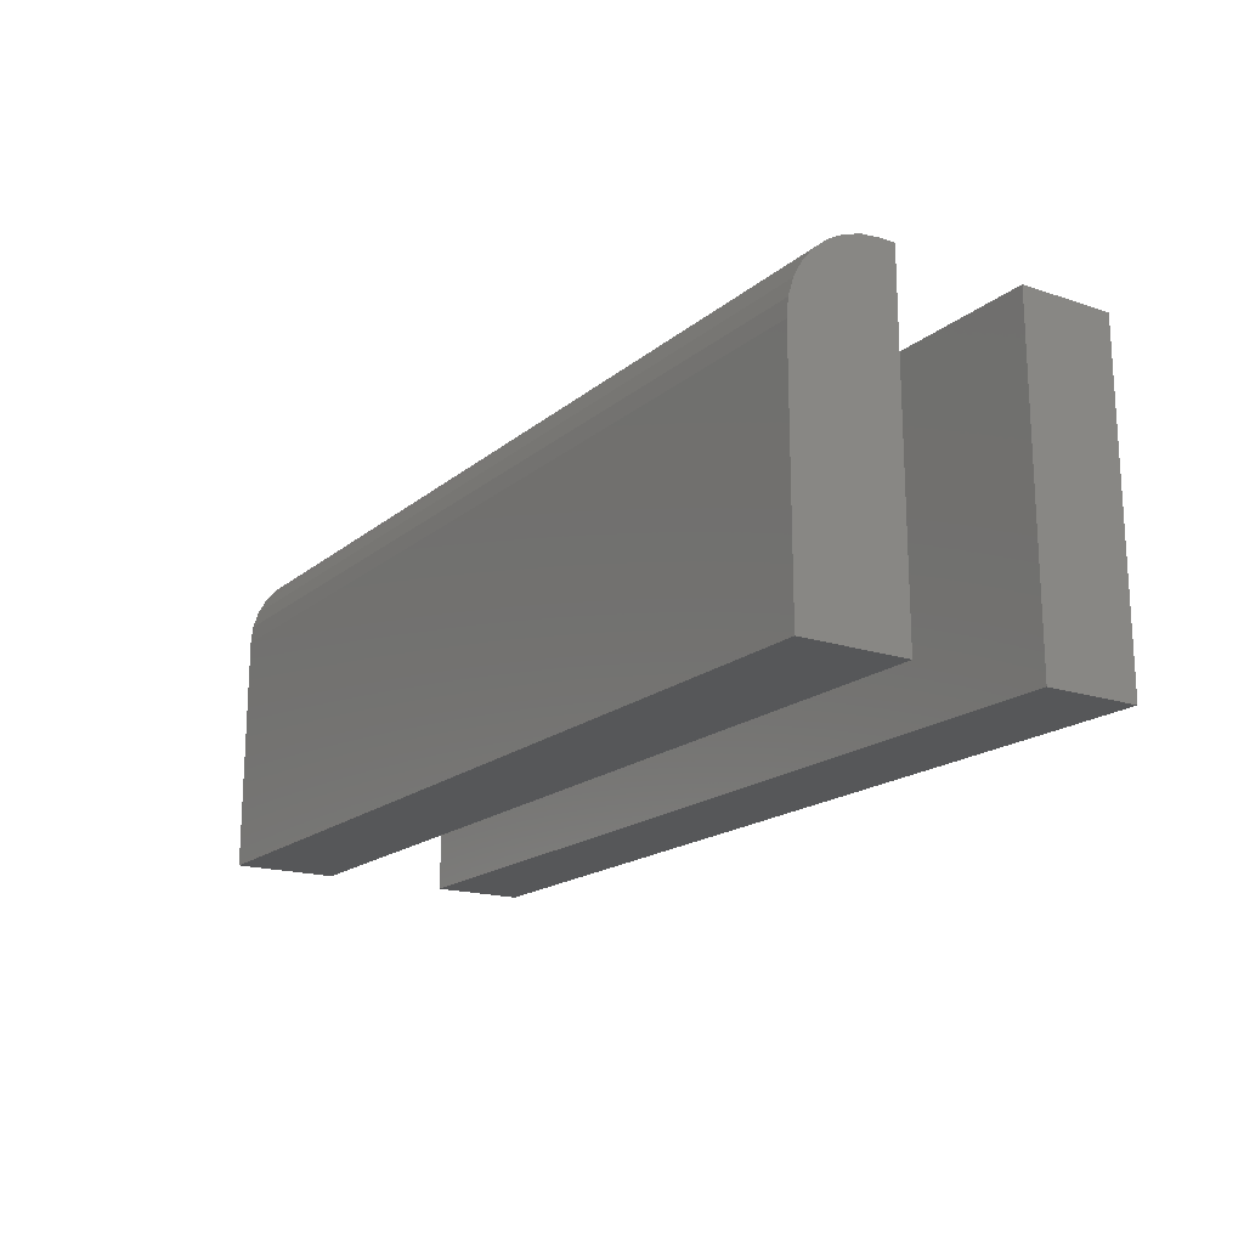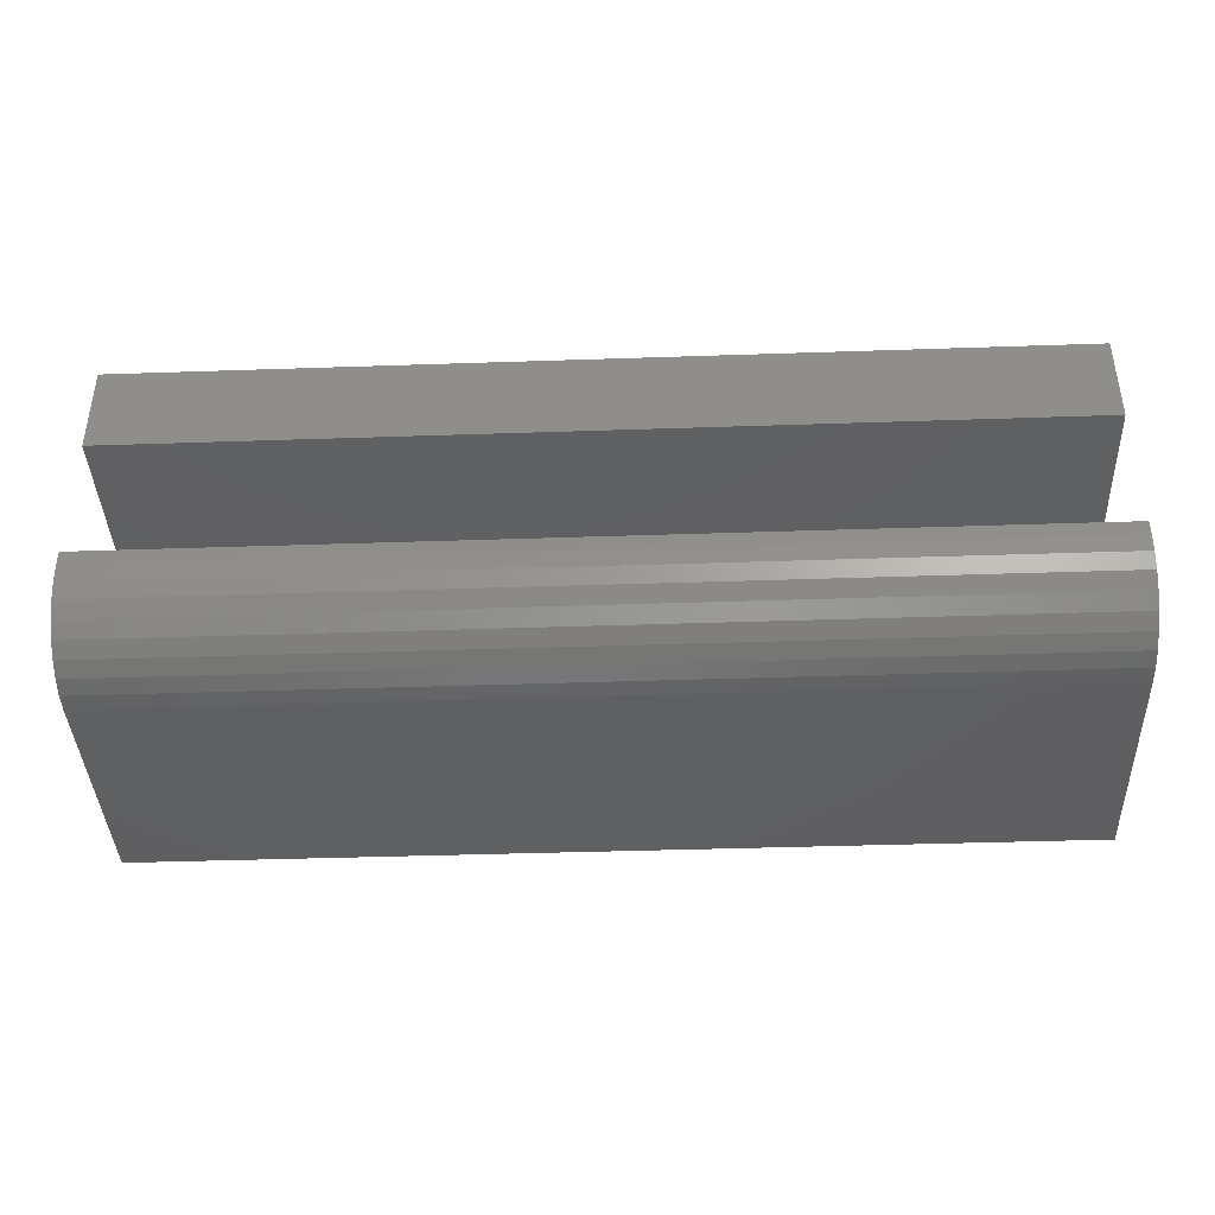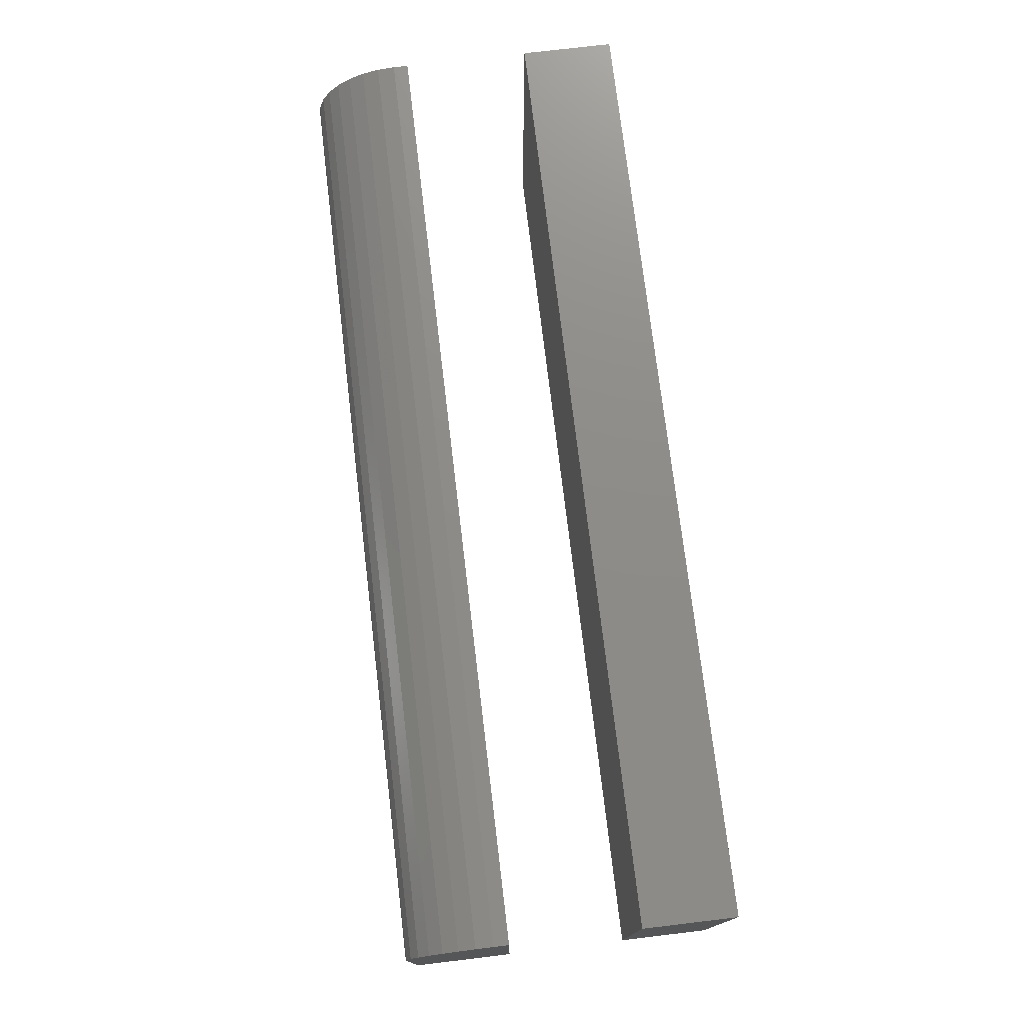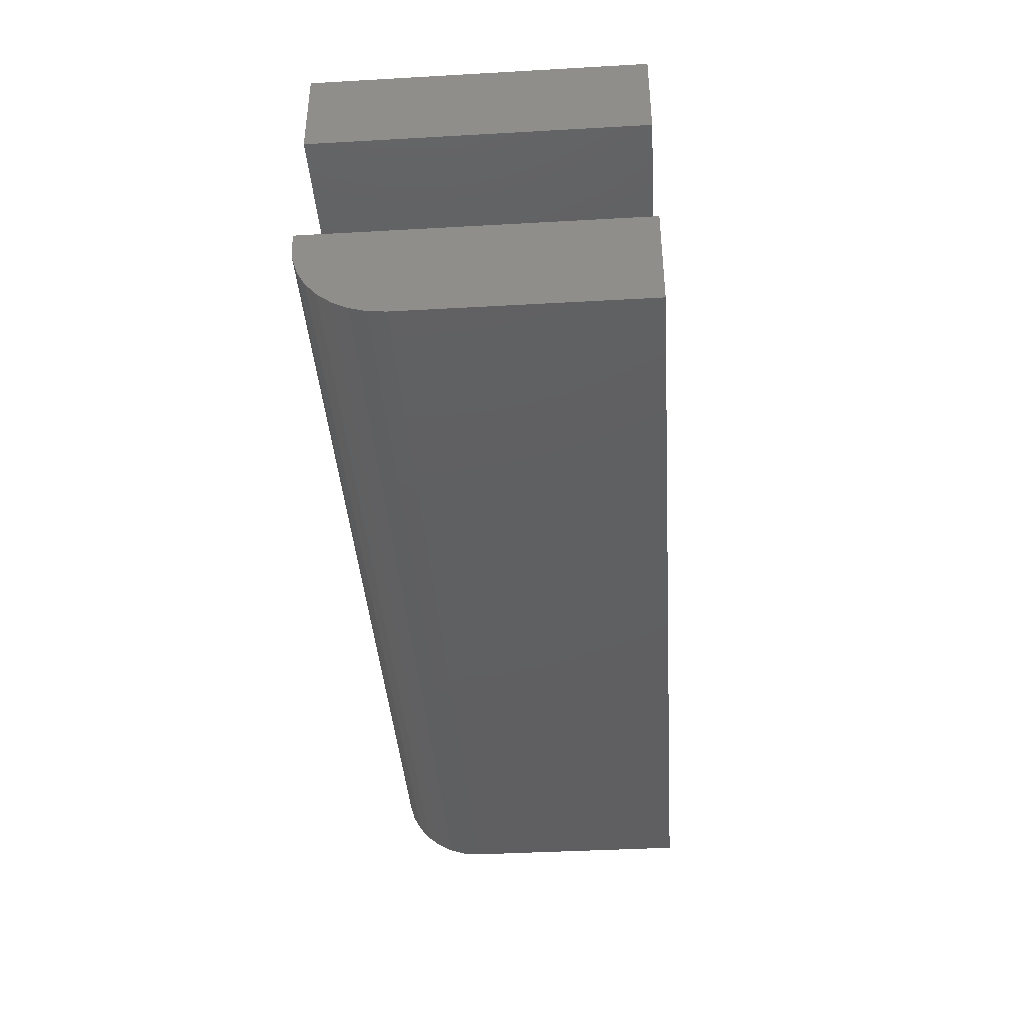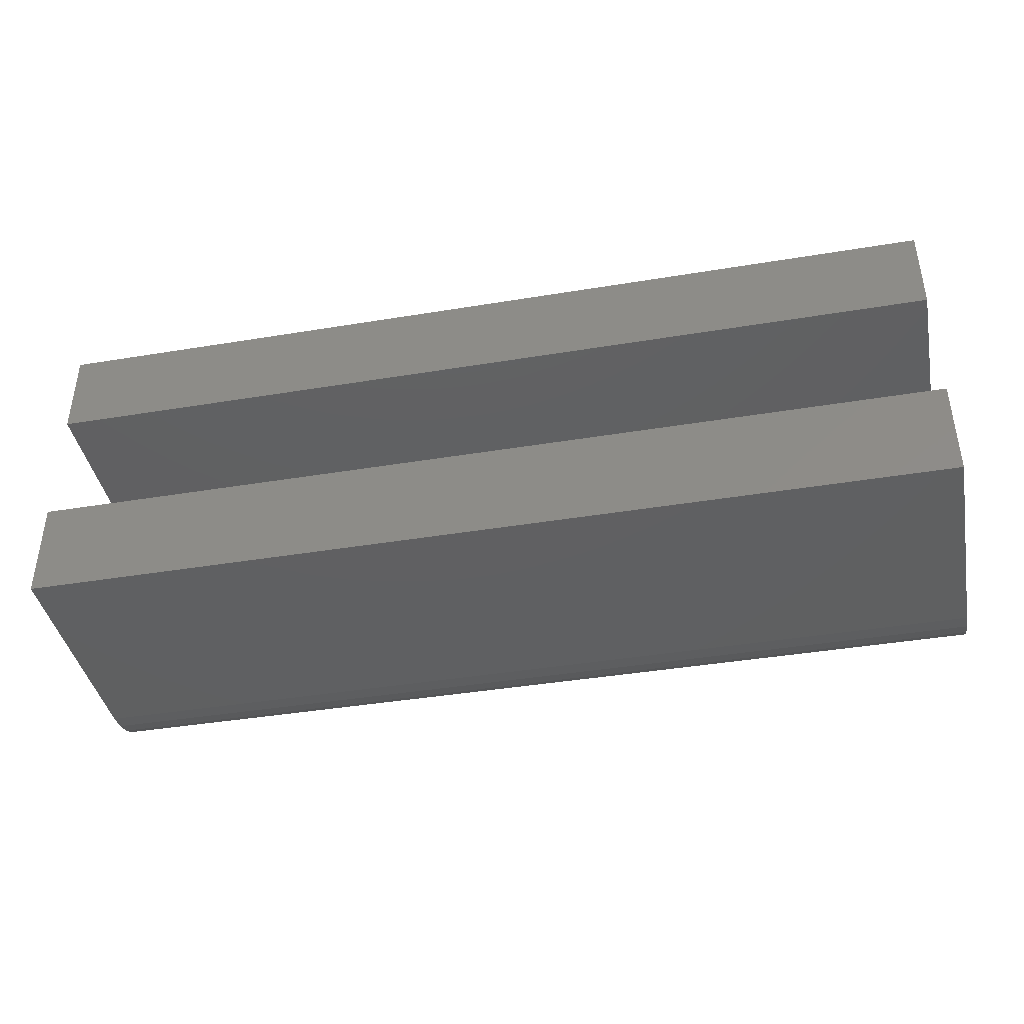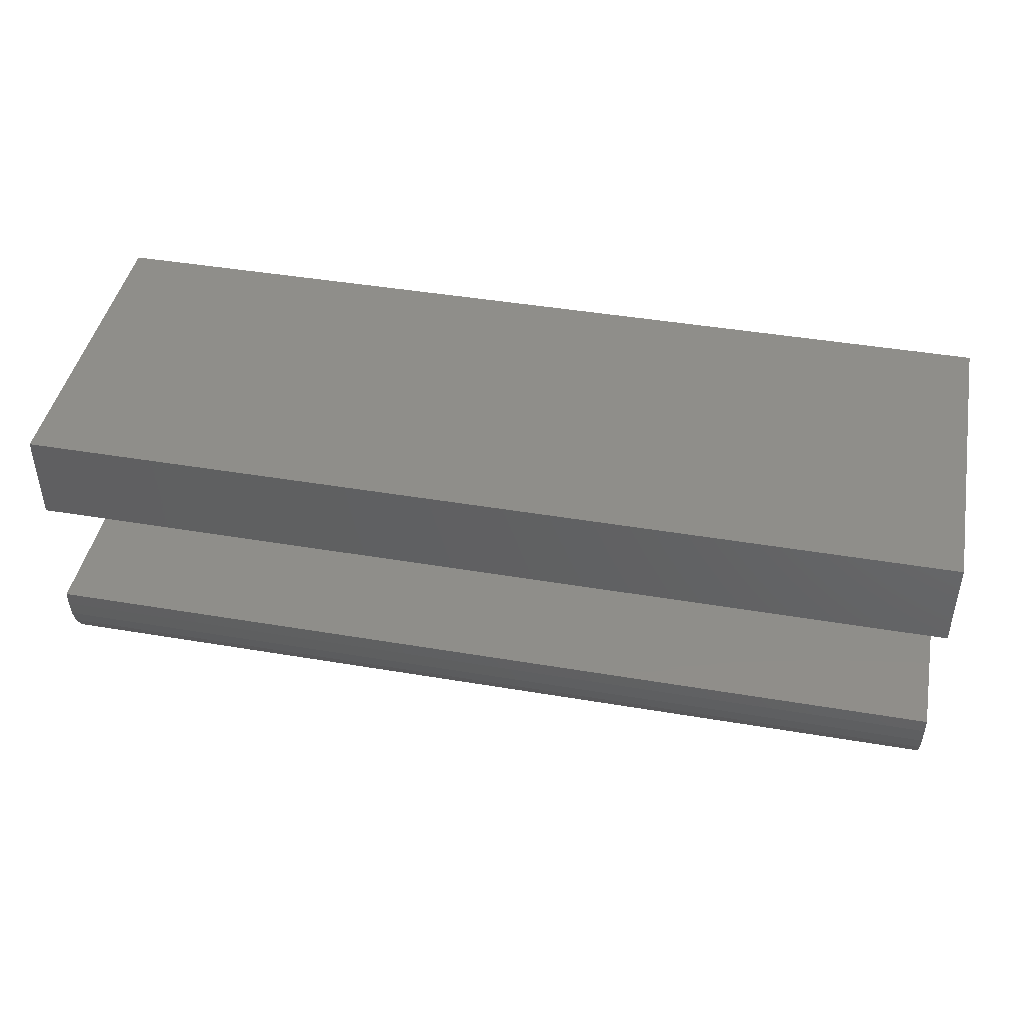
<metadata>
{"format":"stl","ext":"stl","renderer":"f3d","projection":"perspective","resolution":1024,"background":"white","views":[{"elev":-17.7,"azim":57.1,"up":"+Z"},{"elev":-40.3,"azim":2.4,"up":"+Y"},{"elev":74.9,"azim":83.2,"up":"+Z"},{"elev":-39.9,"azim":94.0,"up":"+Y"},{"elev":-40.9,"azim":-168.6,"up":"+Y"},{"elev":43.9,"azim":11.2,"up":"+Y"}]}
</metadata>
<code>
# stl→obj: 32 verts, 56 faces
v -0.75 0.2188 0
v -0.75 0.2188 0.1719
v -0.2578 0.2188 0
v -0.2578 0.2188 0.1719
v -0.2578 0.2861 0
v -0.2578 0.2861 0.1719
v -0.75 0.2861 0
v -0.75 0.2861 0.1719
v -0.75 0.1641 0
v -0.2578 0.1641 0
v -0.75 0.335 0
v -0.2578 0.335 0
v -0.2578 0.2109 0.1719
v -0.2578 0.2018 0.171
v -0.2578 0.193 0.1683
v -0.2578 0.1849 0.164
v -0.2578 0.1778 0.1581
v -0.2578 0.172 0.151
v -0.2578 0.1676 0.1429
v -0.2578 0.165 0.1341
v -0.2578 0.1641 0.125
v -0.2578 0.335 0.1719
v -0.75 0.335 0.1719
v -0.75 0.2109 0.1719
v -0.75 0.193 0.1683
v -0.75 0.2018 0.171
v -0.75 0.1641 0.125
v -0.75 0.165 0.1341
v -0.75 0.1676 0.1429
v -0.75 0.172 0.151
v -0.75 0.1778 0.1581
v -0.75 0.1849 0.164
f 1 2 3
f 3 2 4
f 5 6 7
f 7 6 8
f 9 1 10
f 10 1 3
f 7 11 5
f 5 11 12
f 13 14 15
f 4 13 15
f 4 15 16
f 4 16 17
f 4 17 18
f 4 18 19
f 4 19 20
f 4 20 21
f 4 21 10
f 4 10 3
f 5 12 6
f 6 12 22
f 11 7 23
f 23 7 8
f 24 25 26
f 2 1 9
f 2 9 27
f 2 27 28
f 2 28 29
f 2 29 30
f 2 30 31
f 2 31 32
f 2 32 25
f 2 25 24
f 24 13 2
f 2 13 4
f 8 6 23
f 23 6 22
f 27 9 21
f 21 9 10
f 27 21 28
f 28 21 20
f 28 20 29
f 29 20 19
f 29 19 30
f 30 19 18
f 30 18 31
f 31 18 17
f 31 17 32
f 32 17 16
f 32 16 25
f 25 16 15
f 25 15 26
f 26 15 14
f 26 14 24
f 24 14 13
f 22 12 23
f 23 12 11

</code>
